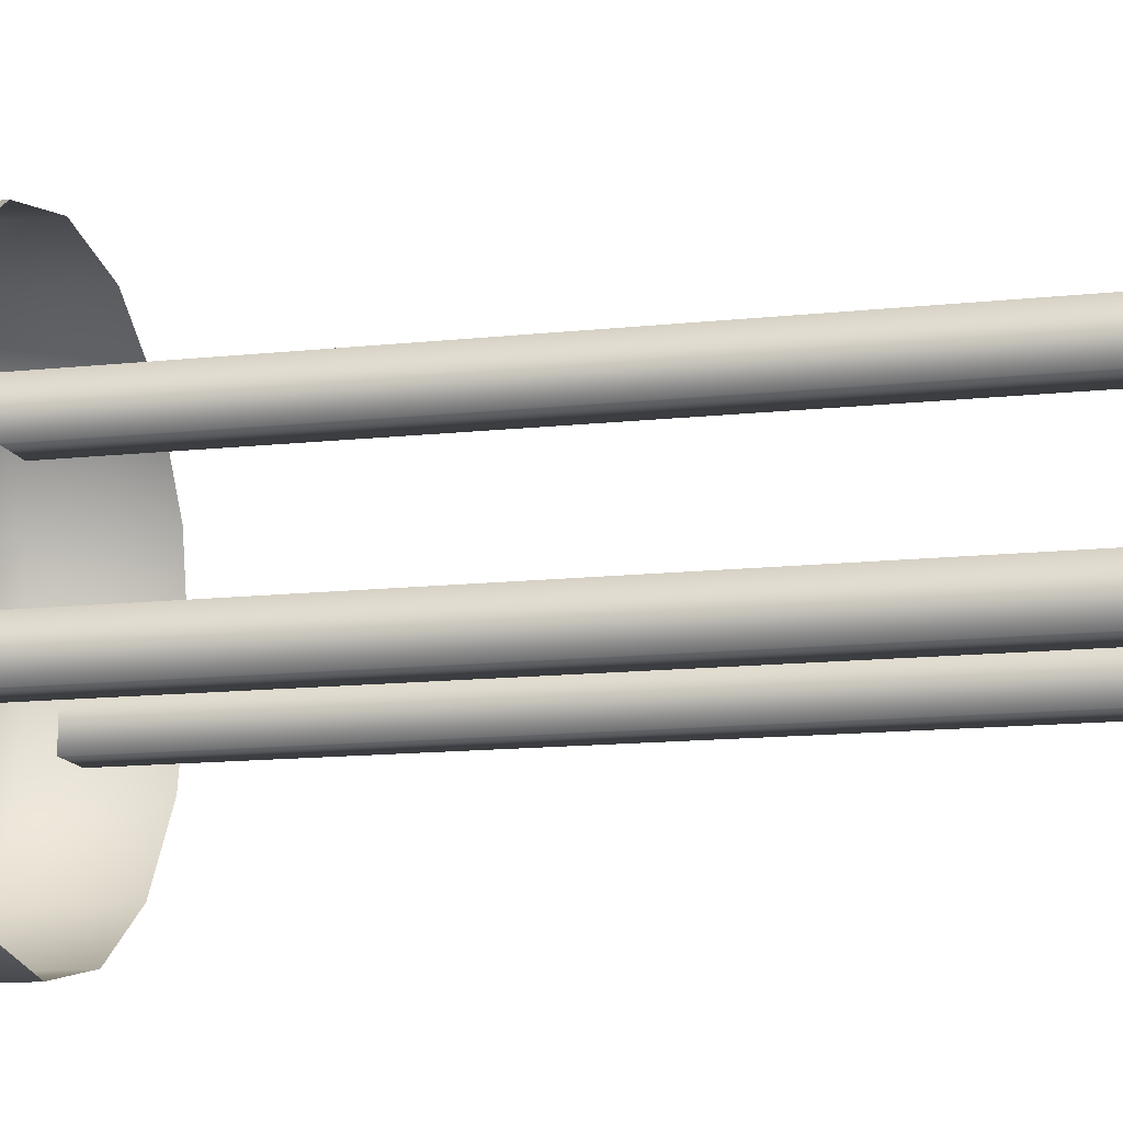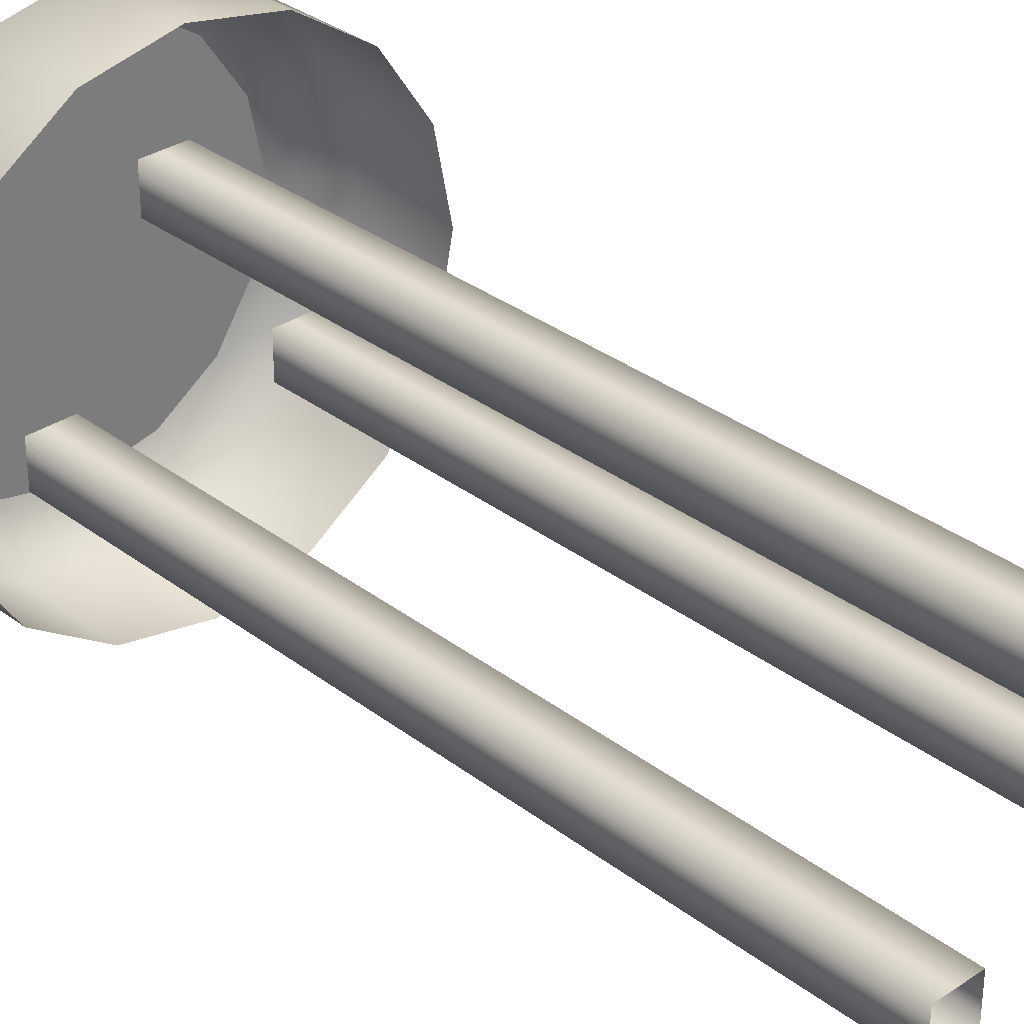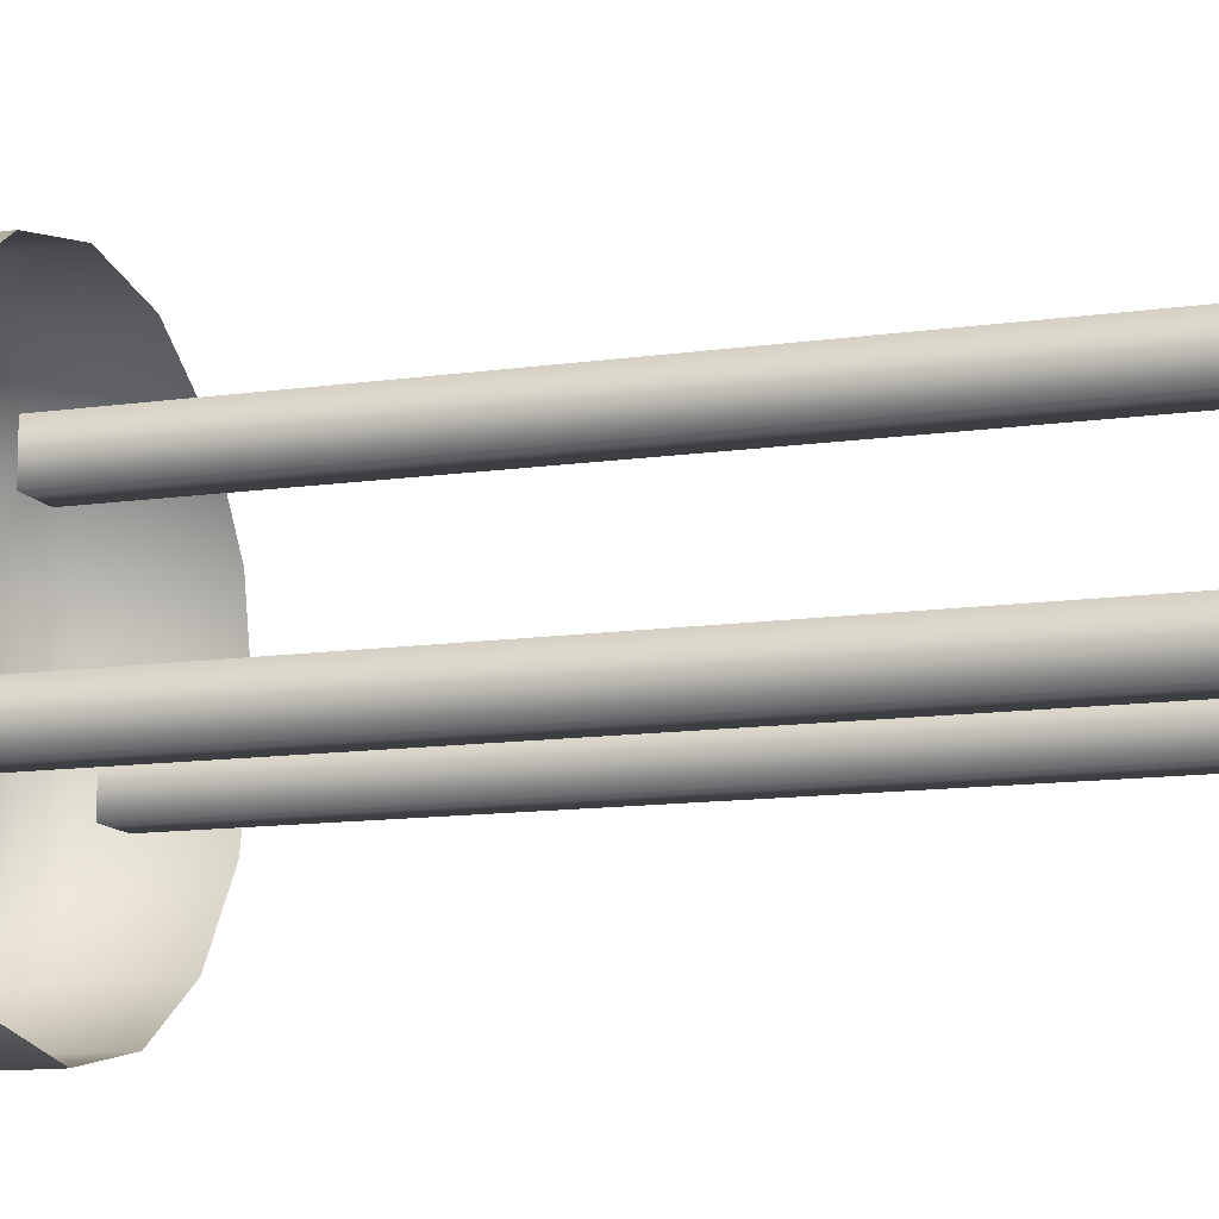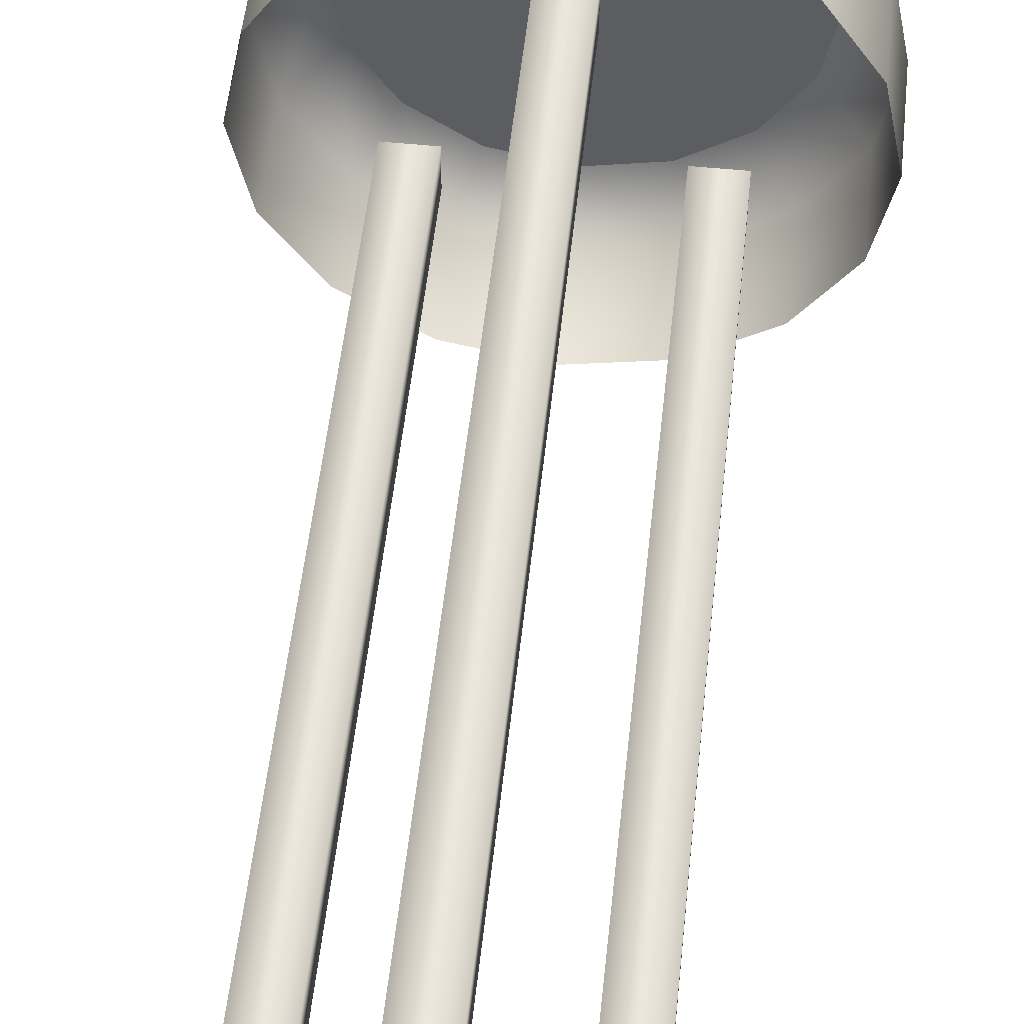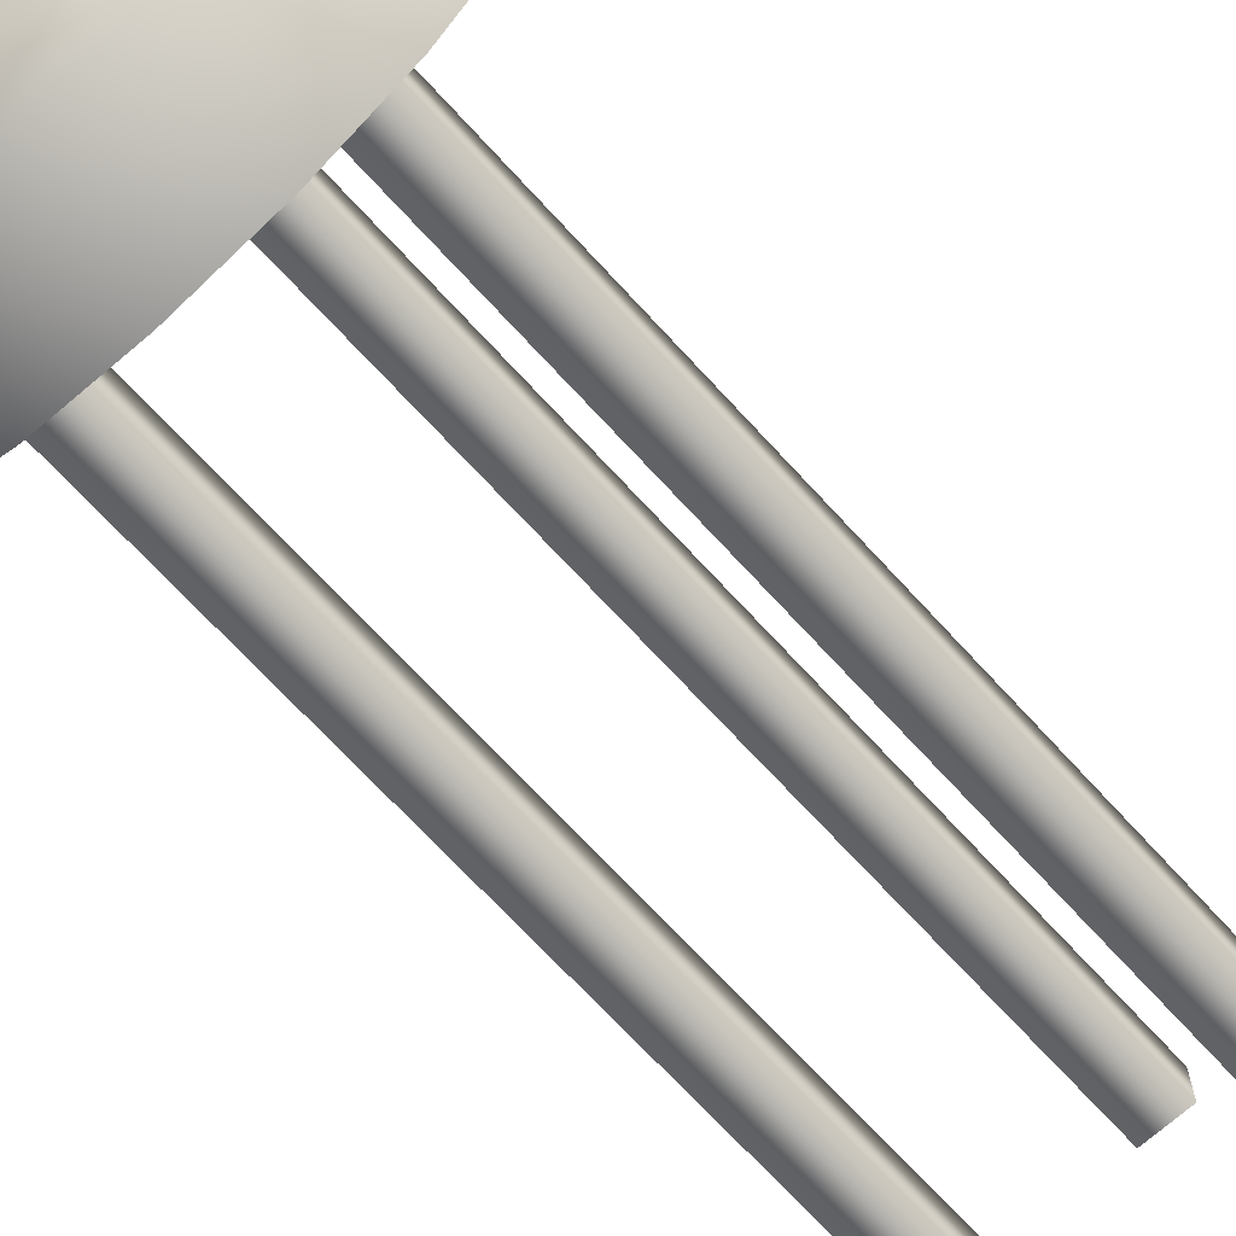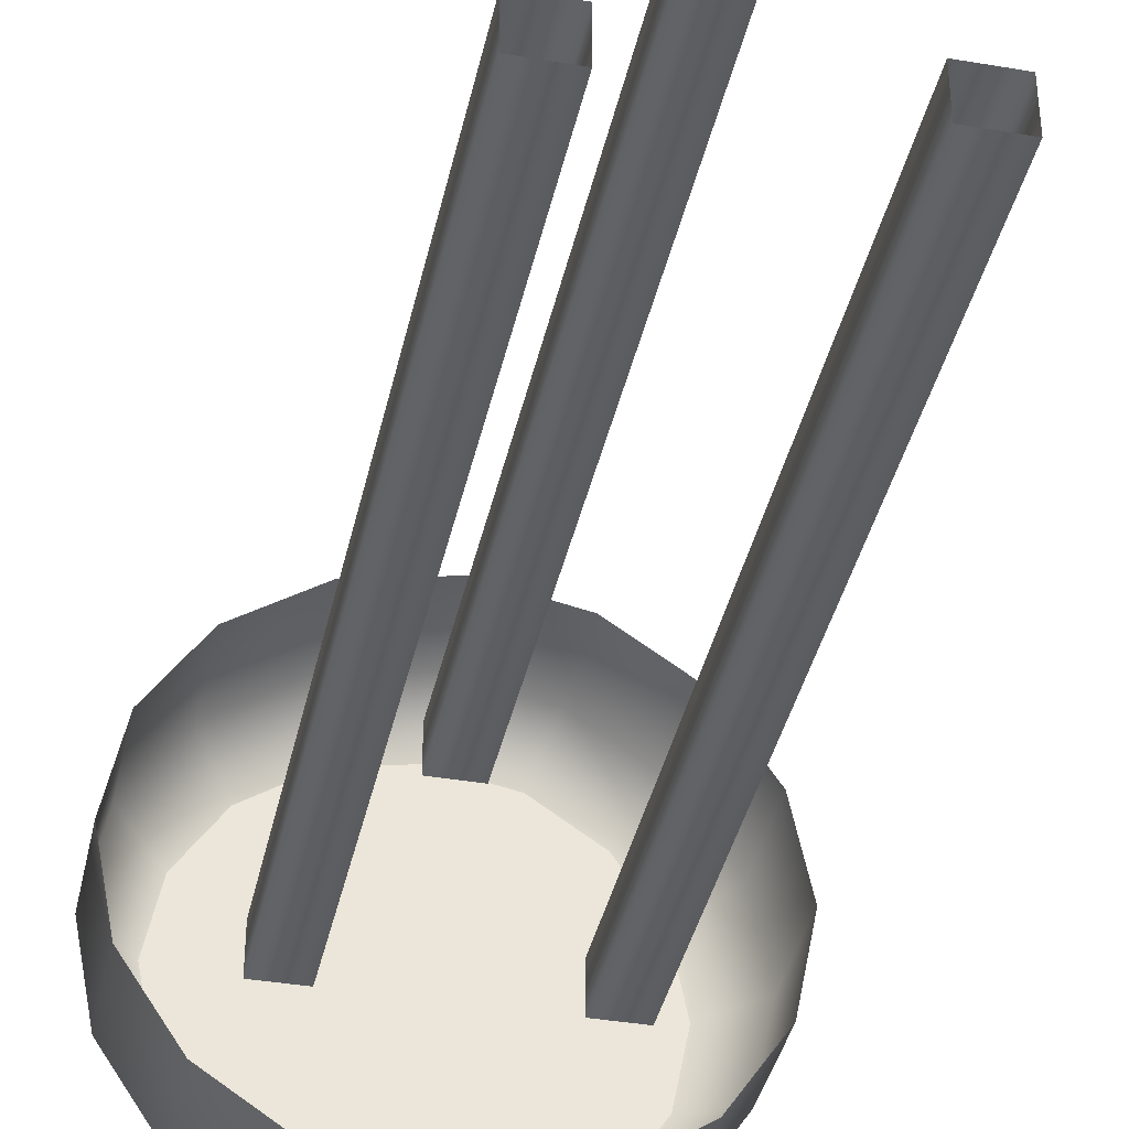
<metadata>
{"format":"obj","ext":"obj","renderer":"f3d","projection":"perspective","resolution":1024,"background":"white","views":[{"elev":-12.8,"azim":104.4,"up":"+Y"},{"elev":32.2,"azim":136.8,"up":"+Y"},{"elev":-11.7,"azim":109.4,"up":"+Y"},{"elev":53.3,"azim":-173.9,"up":"+Y"},{"elev":-68.8,"azim":42.3,"up":"+Y"},{"elev":-38.6,"azim":167.9,"up":"+Y"}]}
</metadata>
<code>
o Tube.001
v -0.05586 -0.02586 0.48
v -0.05586 -0.05414 0.48
v -0.08414 -0.05414 0.48
v -0.08414 -0.02586 0.48
v -0.05586 -0.02586 0.52
v -0.05586 -0.05414 0.52
v -0.08414 -0.05414 0.52
v -0.08414 -0.02586 0.52
v -0.05586 -0.02586 0.3
v -0.05586 -0.05414 0.3
v -0.08414 -0.05414 0.3
v -0.08414 -0.02586 0.3
v -0.05586 -0.05414 0
v -0.05586 -0.02586 0
v -0.08414 -0.05414 0
v -0.08414 -0.02586 0
v 0.08414 -0.02586 0.48
v 0.08414 -0.05414 0.48
v 0.05586 -0.05414 0.48
v 0.05586 -0.02586 0.48
v 0.08414 -0.02586 0.52
v 0.08414 -0.05414 0.52
v 0.05586 -0.05414 0.52
v 0.05586 -0.02586 0.52
v 0.08414 -0.02586 0.3
v 0.08414 -0.05414 0.3
v 0.05586 -0.05414 0.3
v 0.05586 -0.02586 0.3
v 0.08414 -0.05414 0
v 0.08414 -0.02586 0
v 0.05586 -0.05414 0
v 0.05586 -0.02586 0
v 0.01414 0.08414 0.48
v 0.01414 0.05586 0.48
v -0.01414 0.05586 0.48
v -0.01414 0.08414 0.48
v 0.01414 0.08414 0.52
v 0.01414 0.05586 0.52
v -0.01414 0.05586 0.52
v -0.01414 0.08414 0.52
v 0.01414 0.08414 0.3
v 0.01414 0.05586 0.3
v -0.01414 0.05586 0.3
v -0.01414 0.08414 0.3
v 0.01414 0.05586 0
v 0.01414 0.08414 0
v -0.01414 0.05586 0
v -0.01414 0.08414 0
f 1 5 6 2
f 2 6 7 3
f 3 7 8 4
f 5 1 4 8
f 1 2 10 9
f 2 3 11 10
f 3 4 12 11
f 4 1 9 12
f 9 10 13 14
f 10 11 15 13
f 11 12 16 15
f 12 9 14 16
f 17 21 22 18
f 18 22 23 19
f 19 23 24 20
f 21 17 20 24
f 17 18 26 25
f 18 19 27 26
f 19 20 28 27
f 20 17 25 28
f 25 26 29 30
f 26 27 31 29
f 27 28 32 31
f 28 25 30 32
f 33 37 38 34
f 34 38 39 35
f 35 39 40 36
f 37 33 36 40
f 33 34 42 41
f 34 35 43 42
f 35 36 44 43
f 36 33 41 44
f 41 42 45 46
f 42 43 47 45
f 43 44 48 47
f 44 41 46 48
o Circle
v 0.1061 0.1061 0.57
v 0.1386 0.0574 0.57
v 0.15 -0 0.57
v 0.1386 -0.0574 0.57
v 0.1061 -0.1061 0.57
v 0.0574 -0.1386 0.57
v 0 -0.15 0.57
v -0.0574 -0.1386 0.57
v -0.1061 -0.1061 0.57
v -0.1386 -0.0574 0.57
v -0.15 -0 0.57
v -0.1386 0.0574 0.57
v -0.1061 0.1061 0.57
v -0.0574 0.1386 0.57
v 0 0.15 0.57
v 0.0574 0.1386 0.57
v 0.0574 0.1386 0.5
v 0 0.15 0.5
v -0.0574 0.1386 0.5
v -0.1061 0.1061 0.5
v -0.1386 0.0574 0.5
v -0.15 -0 0.5
v -0.1386 -0.0574 0.5
v -0.1061 -0.1061 0.5
v -0.0574 -0.1386 0.5
v 0 -0.15 0.5
v 0.0574 -0.1386 0.5
v 0.1061 -0.1061 0.5
v 0.1386 -0.0574 0.5
v 0.15 -0 0.5
v 0.1386 0.0574 0.5
v 0.1061 0.1061 0.5
v 0.08485 0.08485 0.6
v 0.04592 0.1109 0.6
v 0 0.12 0.6
v -0.04592 0.1109 0.6
v -0.08485 0.08485 0.6
v -0.1109 0.04592 0.6
v -0.12 -0 0.6
v -0.1109 -0.04592 0.6
v -0.08485 -0.08485 0.6
v -0.04592 -0.1109 0.6
v 0 -0.12 0.6
v 0.04592 -0.1109 0.6
v 0.08485 -0.08485 0.6
v 0.1109 -0.04592 0.6
v 0.12 -0 0.6
v 0.1109 0.04592 0.6
v 0 -0 0.6
f 97 81 82
f 97 82 83
f 97 83 84
f 97 84 85
f 97 85 86
f 97 86 87
f 97 87 88
f 97 88 89
f 97 89 90
f 97 90 91
f 97 91 92
f 97 92 93
f 97 93 94
f 97 94 95
f 97 95 96
f 96 81 97
f 49 80 65 64
f 64 65 66 63
f 63 66 67 62
f 62 67 68 61
f 61 68 69 60
f 60 69 70 59
f 59 70 71 58
f 58 71 72 57
f 57 72 73 56
f 56 73 74 55
f 55 74 75 54
f 54 75 76 53
f 53 76 77 52
f 52 77 78 51
f 51 78 79 50
f 80 49 50 79
f 49 64 82 81
f 64 63 83 82
f 63 62 84 83
f 62 61 85 84
f 61 60 86 85
f 60 59 87 86
f 59 58 88 87
f 58 57 89 88
f 57 56 90 89
f 56 55 91 90
f 55 54 92 91
f 54 53 93 92
f 53 52 94 93
f 52 51 95 94
f 51 50 96 95
f 50 49 81 96

</code>
